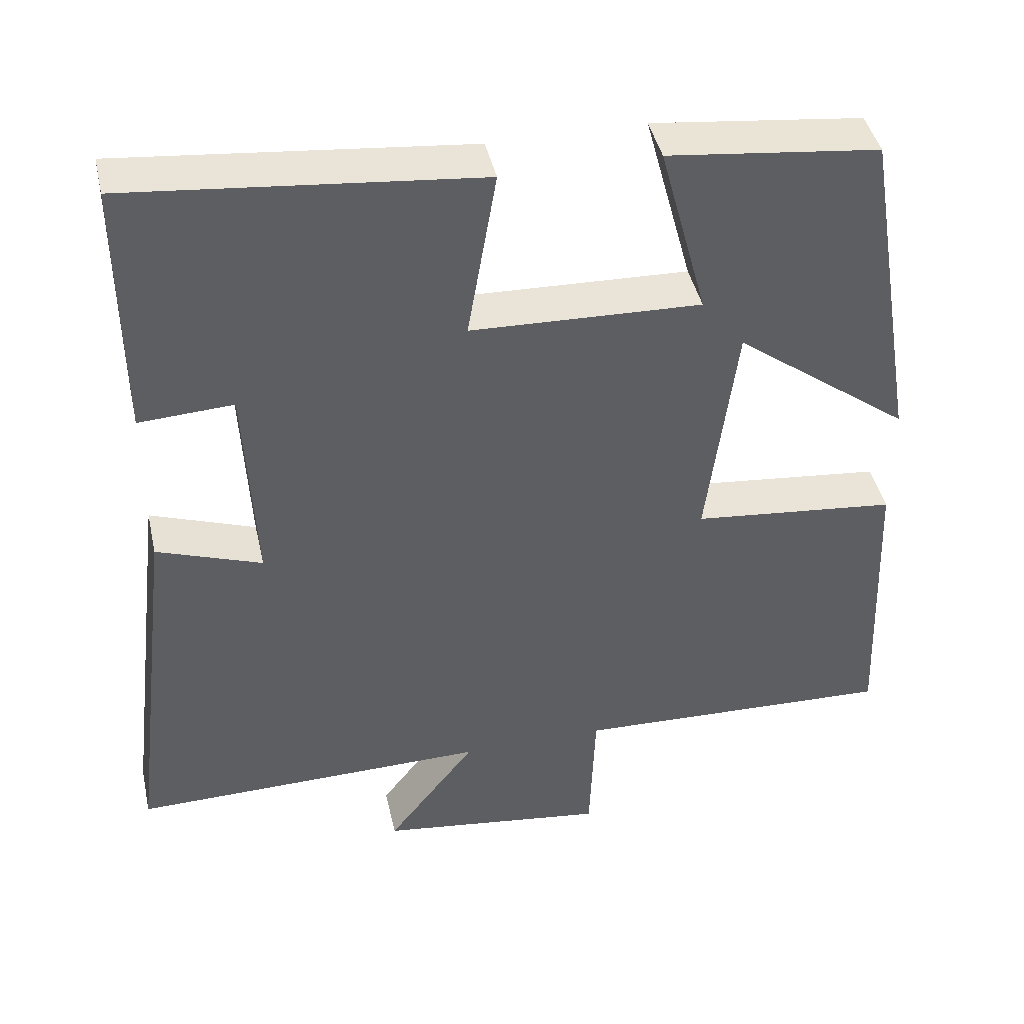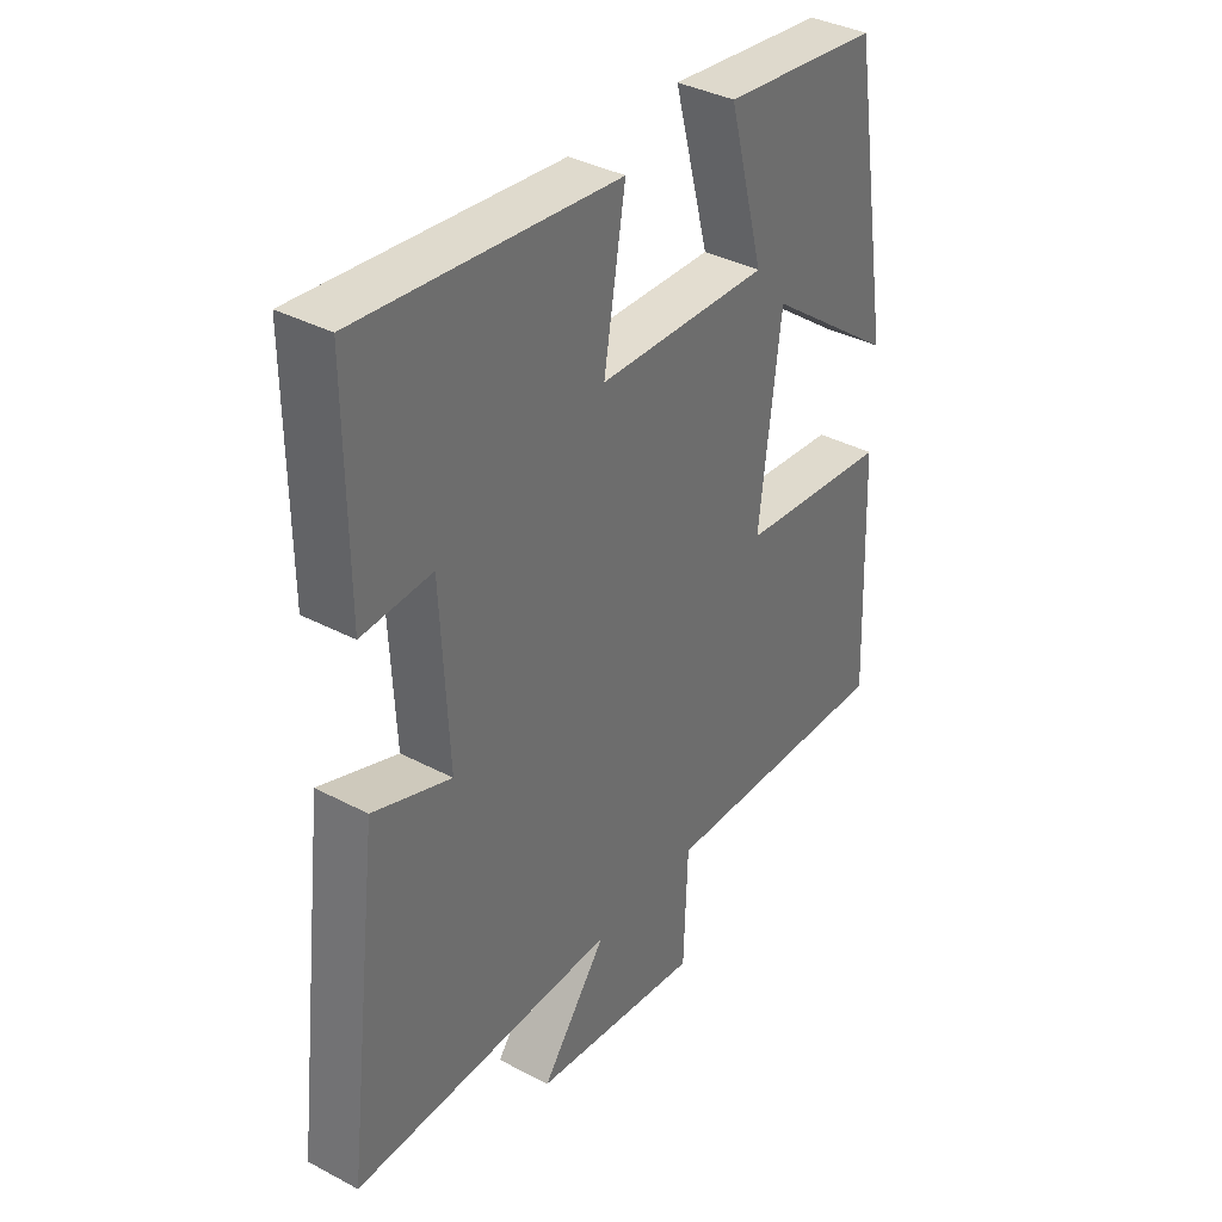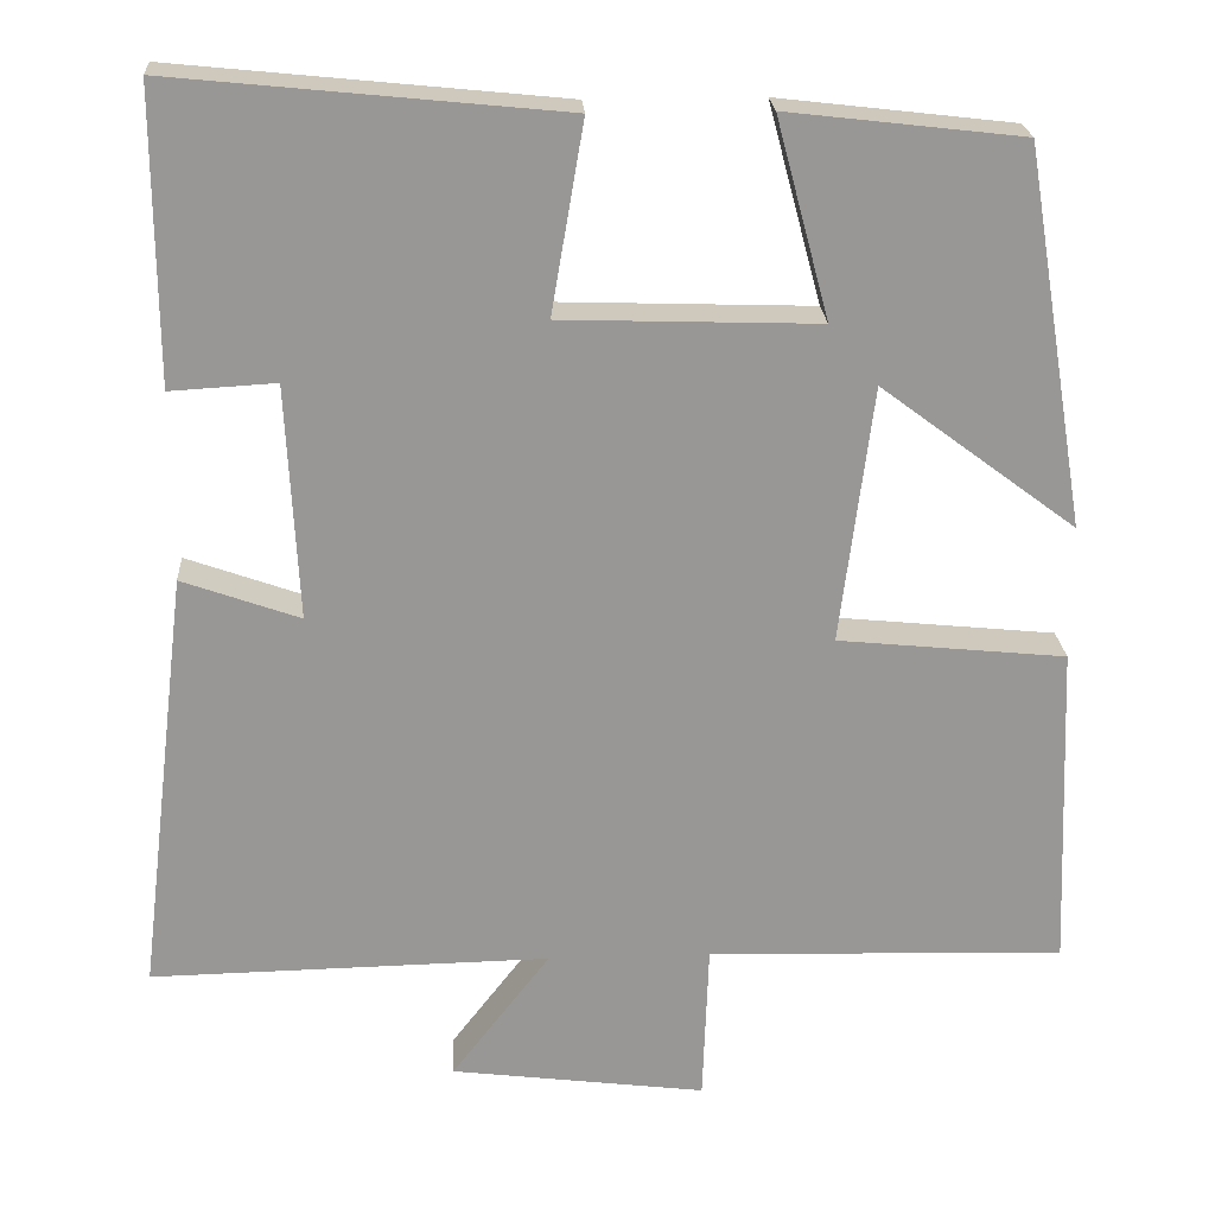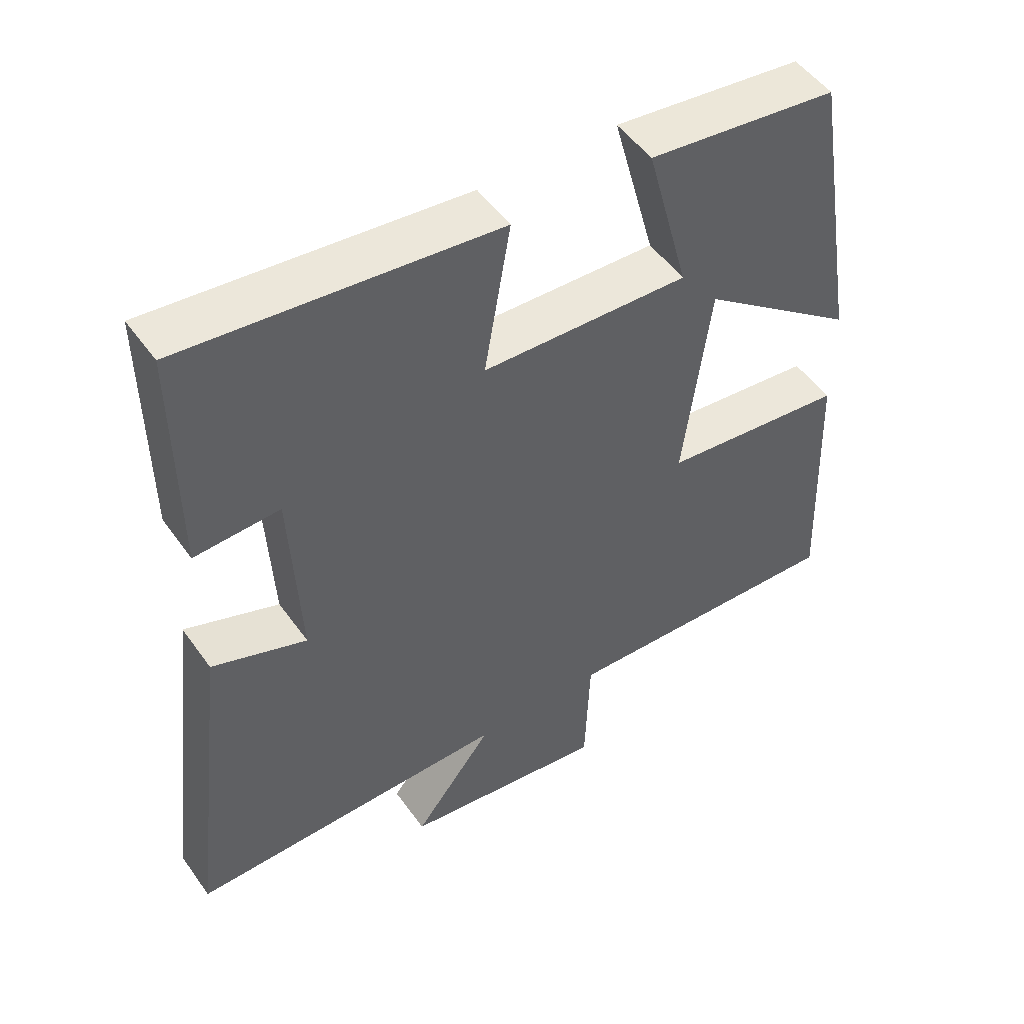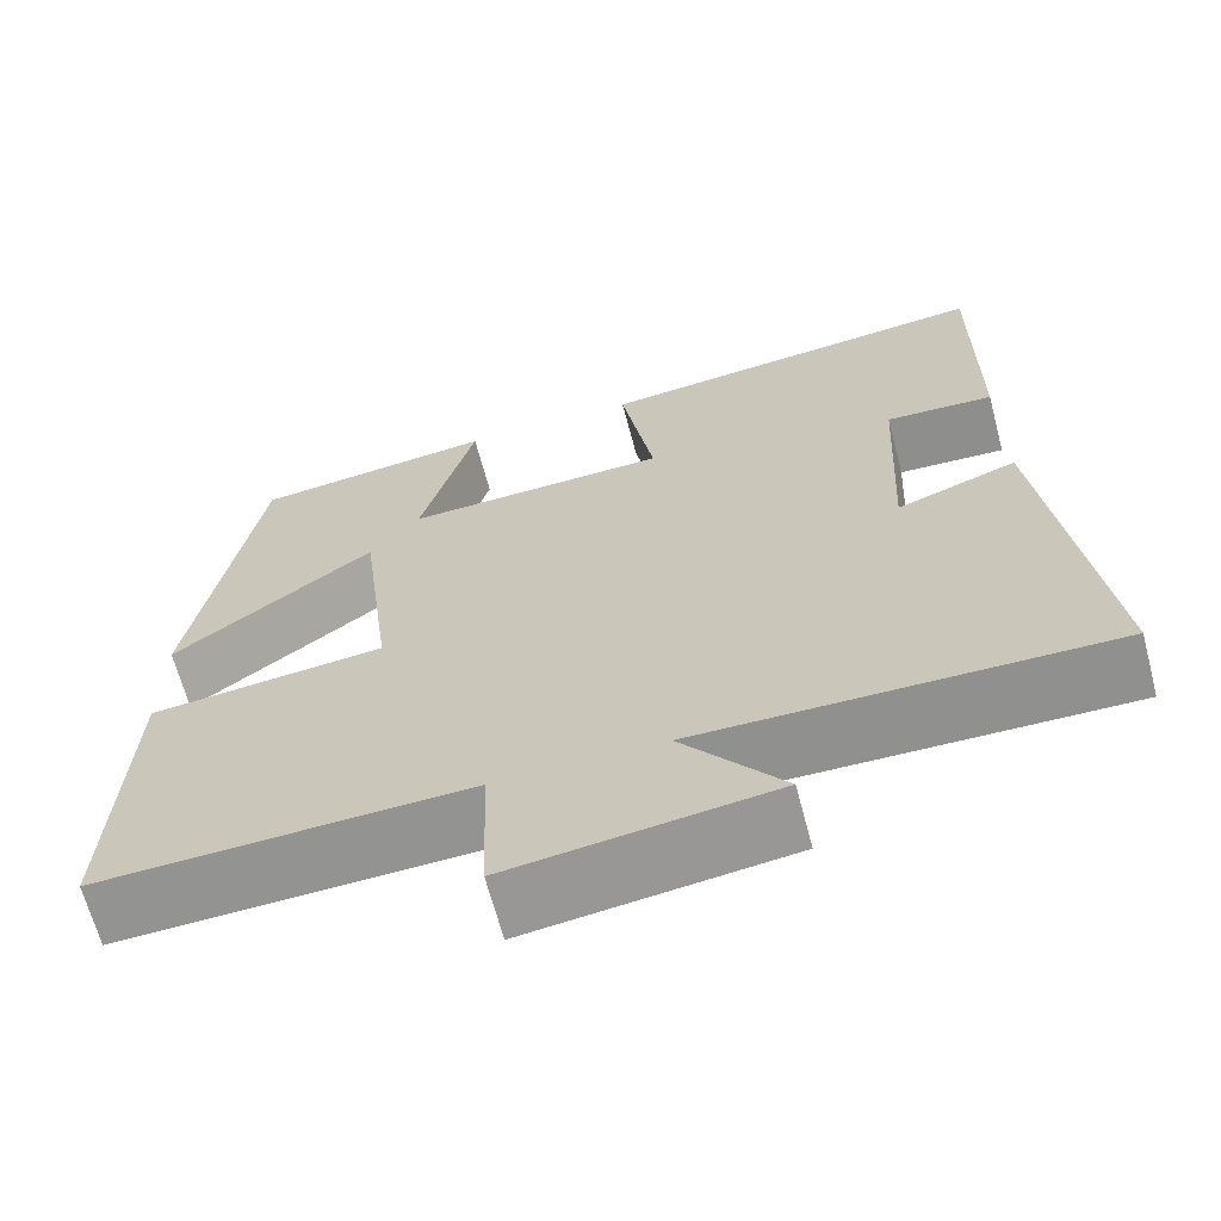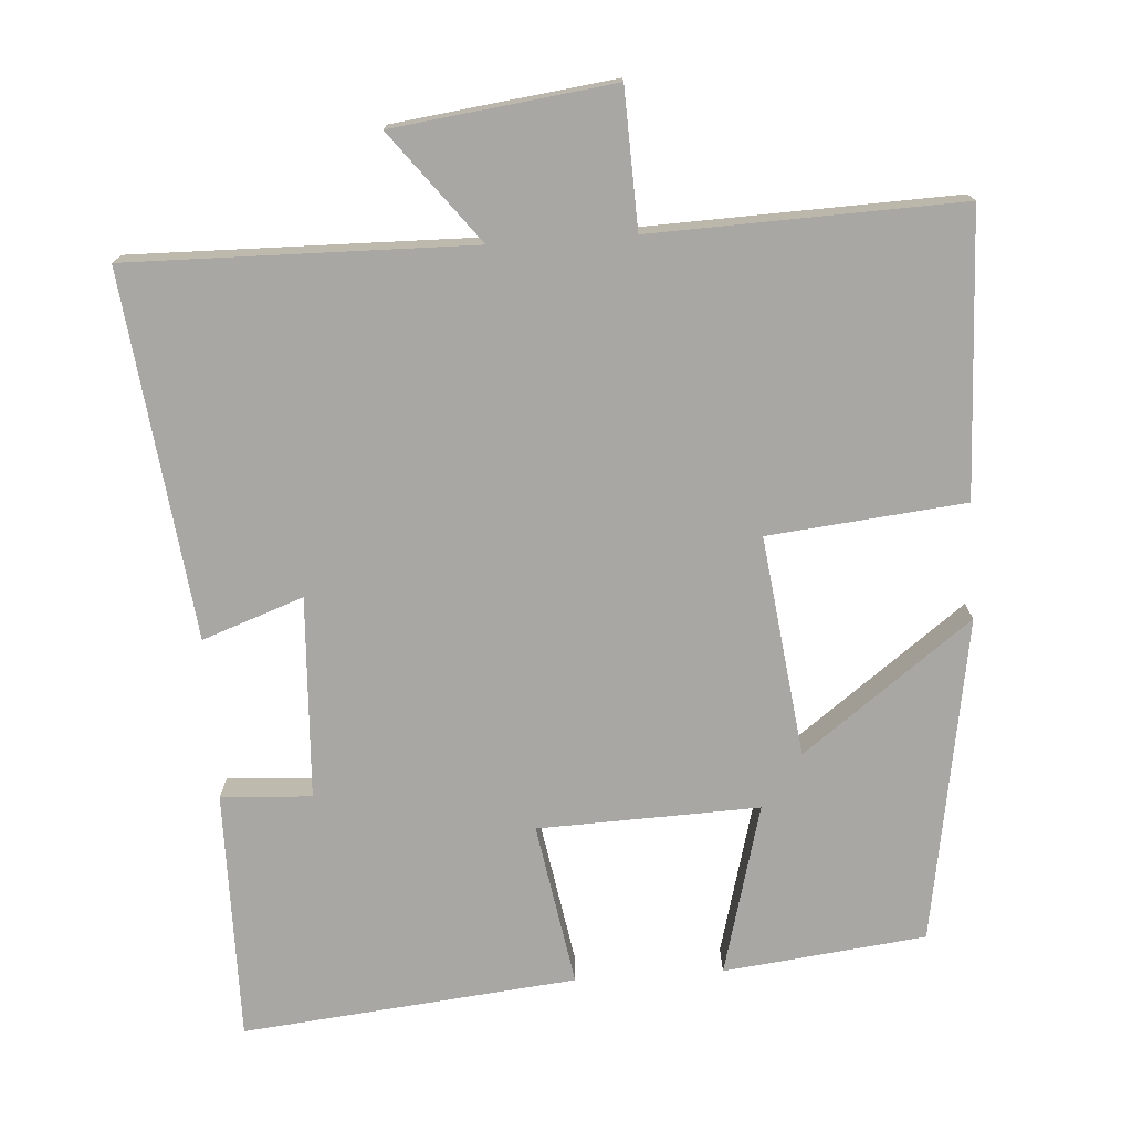
<metadata>
{"format":"obj","ext":"obj","renderer":"f3d","projection":"perspective","resolution":1024,"background":"white","views":[{"elev":43.0,"azim":167.5,"up":"+Z"},{"elev":36.9,"azim":124.4,"up":"+Z"},{"elev":22.1,"azim":176.4,"up":"+Z"},{"elev":50.6,"azim":145.8,"up":"+Z"},{"elev":-66.0,"azim":14.8,"up":"+Z"},{"elev":-74.5,"azim":-176.2,"up":"+Y"}]}
</metadata>
<code>
v -0.427 0.07 0.468
v -0.152 0.07 0.5
v -0.214 0.07 0.268
v 0.086 0.07 0.278
v 0.048 0.07 0.5
v 0.502 0.07 0.546
v 0.5 0.07 0.206
v 0.377 0.07 0.213
v 0.363 0.07 -0.061
v 0.5 0.07 -0.012
v 0.56 0.07 -0.508
v 0.094 0.07 -0.5
v 0.209 0.07 -0.649
v -0.089 0.07 -0.687
v -0.096 0.07 -0.5
v -0.515 0.07 -0.514
v -0.5 0.07 -0.13
v -0.233 0.07 -0.103
v -0.271 0.07 0.197
v -0.5 0.07 0.026
v -0.427 0 0.468
v -0.152 0 0.5
v -0.214 0 0.268
v 0.086 0 0.278
v 0.048 0 0.5
v 0.502 0 0.546
v 0.5 0 0.206
v 0.377 0 0.213
v 0.363 0 -0.061
v 0.5 0 -0.012
v 0.56 0 -0.508
v 0.094 0 -0.5
v 0.209 0 -0.649
v -0.089 0 -0.687
v -0.096 0 -0.5
v -0.515 0 -0.514
v -0.5 0 -0.13
v -0.233 0 -0.103
v -0.271 0 0.197
v -0.5 0 0.026
f 1 2 3
f 20 1 3
f 19 20 3
f 18 19 3 4
f 15 16 17 18
f 15 18 4
f 12 13 14 15
f 12 15 4
f 9 10 11 12
f 8 9 12 4
f 6 7 8
f 5 6 8
f 4 5 8
f 23 22 21
f 23 21 40
f 23 40 39
f 24 23 39 38
f 38 37 36 35
f 24 38 35
f 35 34 33 32
f 24 35 32
f 32 31 30 29
f 24 32 29 28
f 28 27 26
f 28 26 25
f 28 25 24
f 1 21 22 2
f 2 22 23 3
f 3 23 24 4
f 4 24 25 5
f 5 25 26 6
f 6 26 27 7
f 7 27 28 8
f 8 28 29 9
f 9 29 30 10
f 10 30 31 11
f 11 31 32 12
f 12 32 33 13
f 13 33 34 14
f 14 34 35 15
f 15 35 36 16
f 16 36 37 17
f 17 37 38 18
f 18 38 39 19
f 19 39 40 20
f 20 40 21 1

</code>
